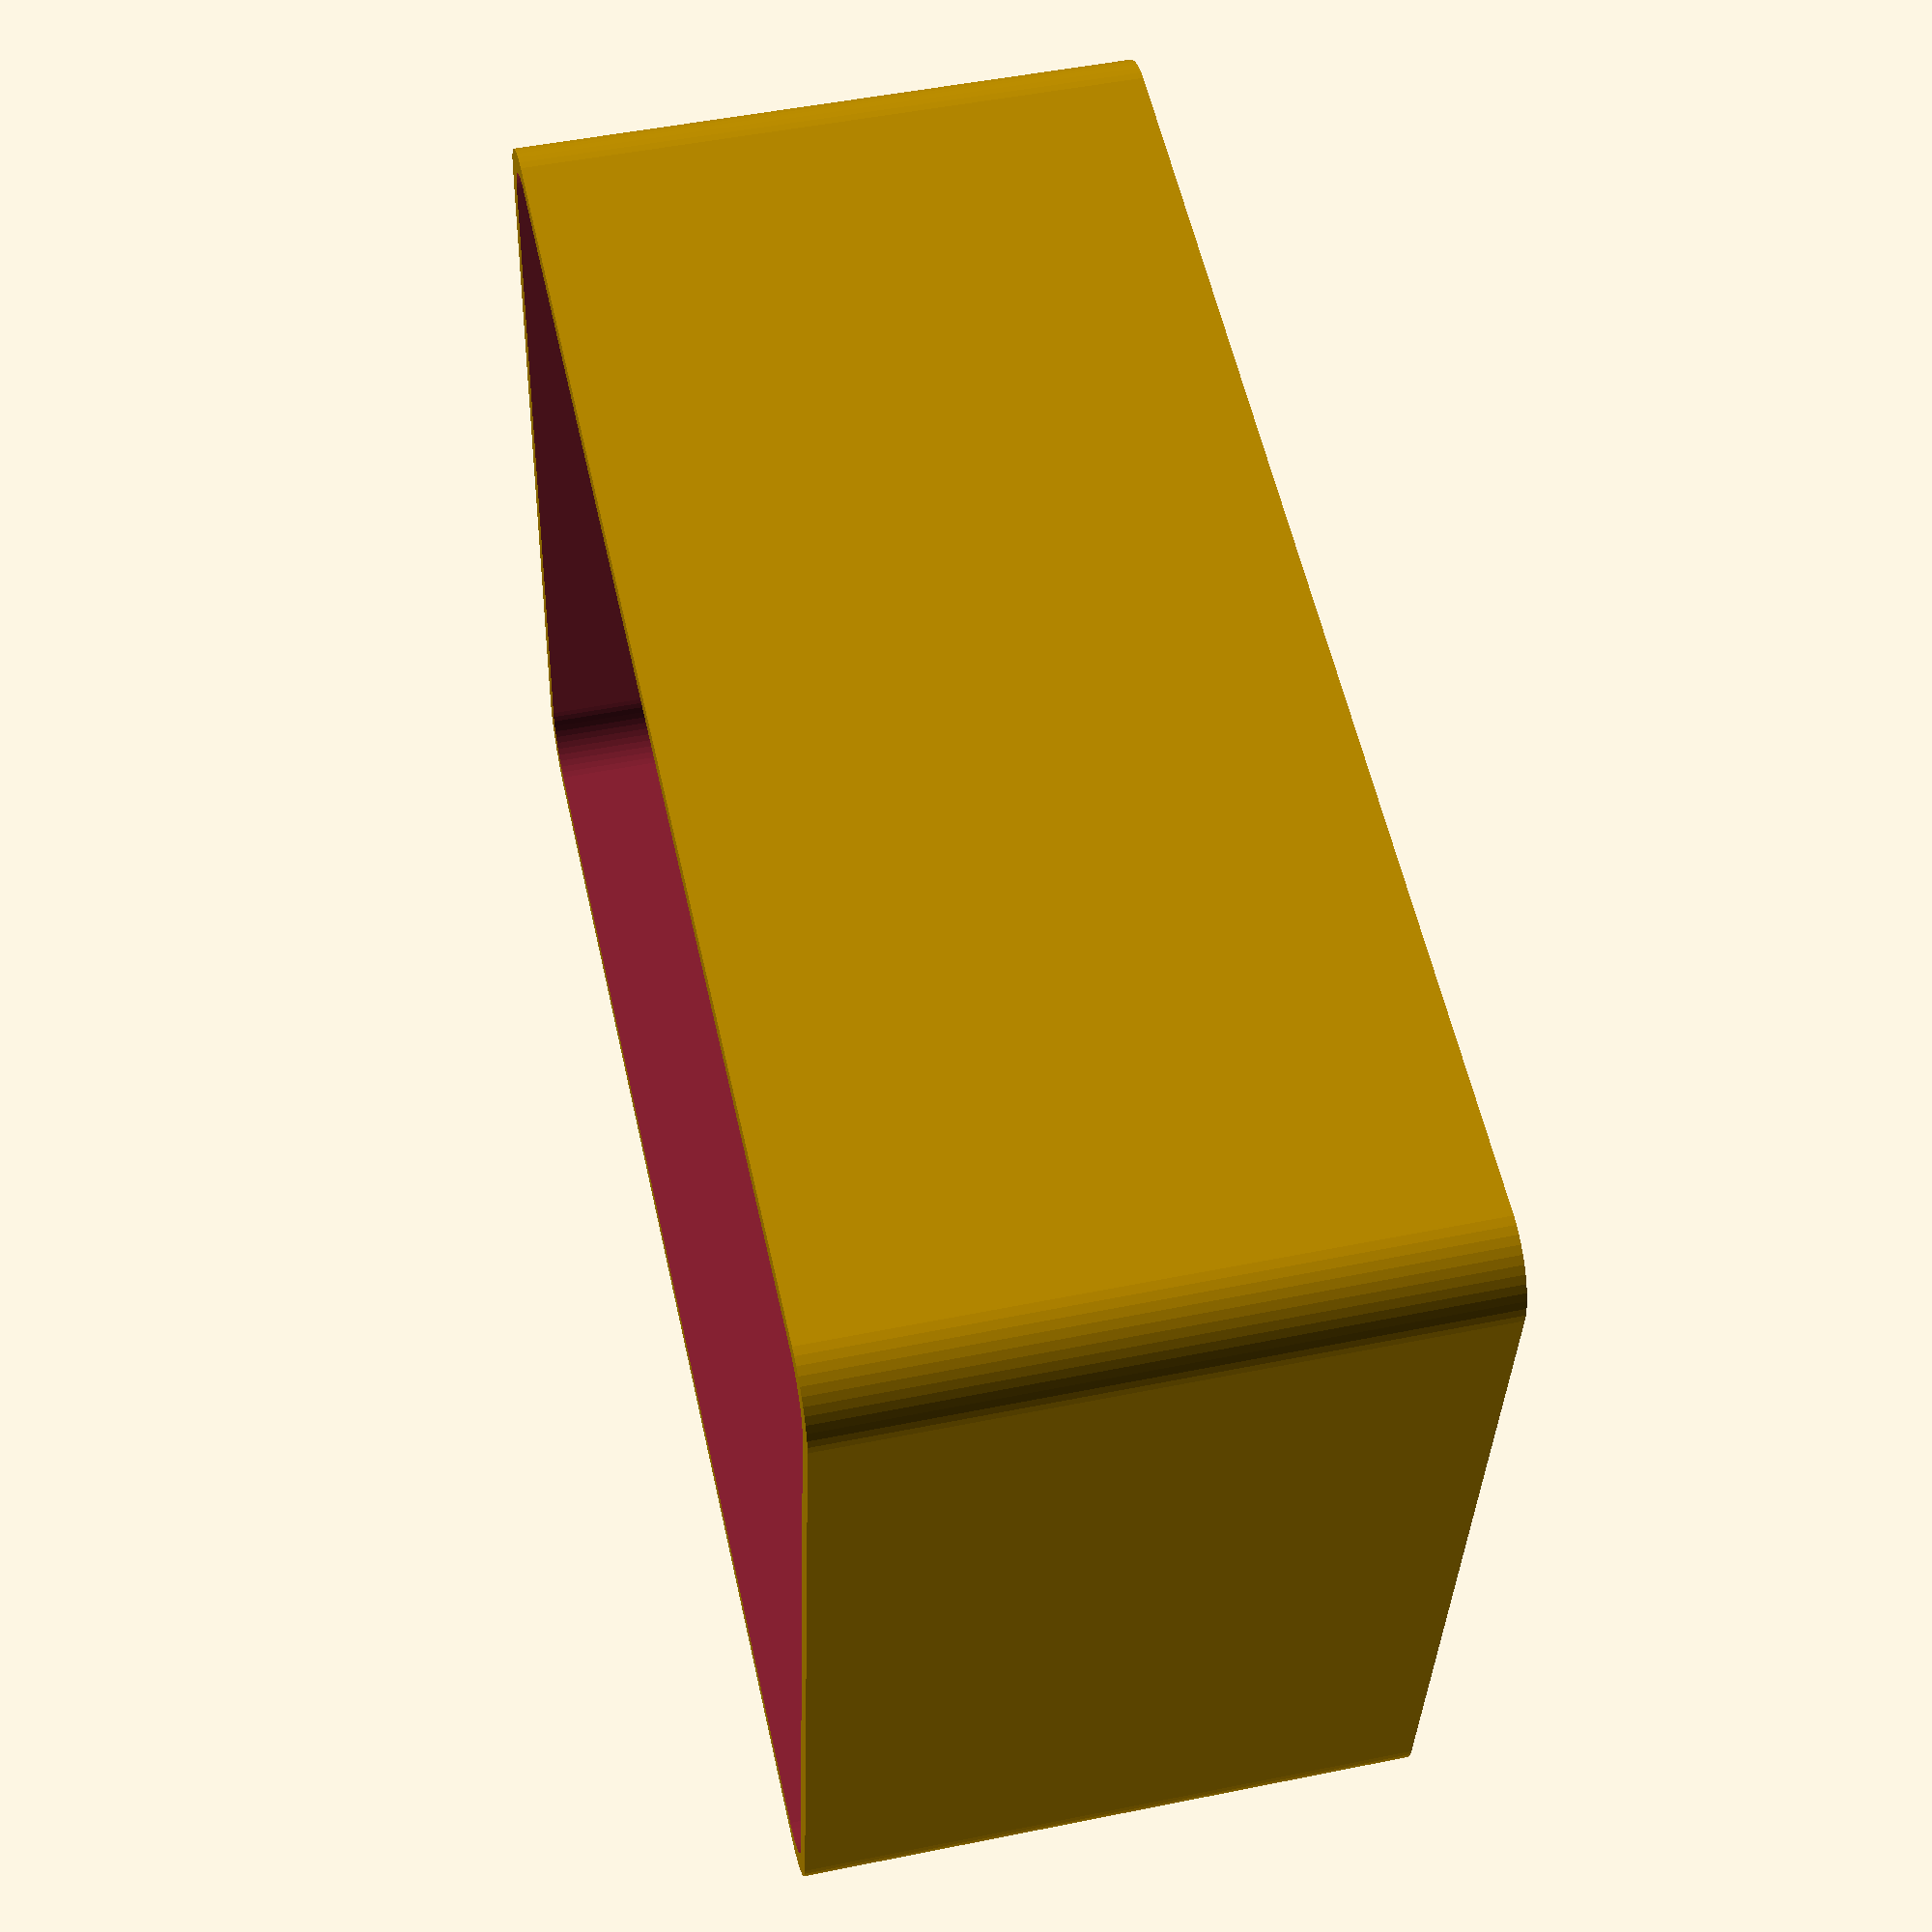
<openscad>
$fn = 50;


difference() {
	difference() {
		union() {
			hull() {
				translate(v = [-47.5000000000, 32.5000000000, 0]) {
					cylinder(h = 45, r = 5);
				}
				translate(v = [47.5000000000, 32.5000000000, 0]) {
					cylinder(h = 45, r = 5);
				}
				translate(v = [-47.5000000000, -32.5000000000, 0]) {
					cylinder(h = 45, r = 5);
				}
				translate(v = [47.5000000000, -32.5000000000, 0]) {
					cylinder(h = 45, r = 5);
				}
			}
		}
		union() {
			translate(v = [-45.0000000000, -30.0000000000, 3]) {
				rotate(a = [0, 0, 0]) {
					difference() {
						union() {
							translate(v = [0, 0, -3.0000000000]) {
								cylinder(h = 3, r = 1.5000000000);
							}
							translate(v = [0, 0, -1.9000000000]) {
								cylinder(h = 1.9000000000, r1 = 1.8000000000, r2 = 3.6000000000);
							}
							cylinder(h = 250, r = 3.6000000000);
							translate(v = [0, 0, -3.0000000000]) {
								cylinder(h = 3, r = 1.8000000000);
							}
							translate(v = [0, 0, -3.0000000000]) {
								cylinder(h = 3, r = 1.5000000000);
							}
						}
						union();
					}
				}
			}
			translate(v = [45.0000000000, -30.0000000000, 3]) {
				rotate(a = [0, 0, 0]) {
					difference() {
						union() {
							translate(v = [0, 0, -3.0000000000]) {
								cylinder(h = 3, r = 1.5000000000);
							}
							translate(v = [0, 0, -1.9000000000]) {
								cylinder(h = 1.9000000000, r1 = 1.8000000000, r2 = 3.6000000000);
							}
							cylinder(h = 250, r = 3.6000000000);
							translate(v = [0, 0, -3.0000000000]) {
								cylinder(h = 3, r = 1.8000000000);
							}
							translate(v = [0, 0, -3.0000000000]) {
								cylinder(h = 3, r = 1.5000000000);
							}
						}
						union();
					}
				}
			}
			translate(v = [-45.0000000000, 30.0000000000, 3]) {
				rotate(a = [0, 0, 0]) {
					difference() {
						union() {
							translate(v = [0, 0, -3.0000000000]) {
								cylinder(h = 3, r = 1.5000000000);
							}
							translate(v = [0, 0, -1.9000000000]) {
								cylinder(h = 1.9000000000, r1 = 1.8000000000, r2 = 3.6000000000);
							}
							cylinder(h = 250, r = 3.6000000000);
							translate(v = [0, 0, -3.0000000000]) {
								cylinder(h = 3, r = 1.8000000000);
							}
							translate(v = [0, 0, -3.0000000000]) {
								cylinder(h = 3, r = 1.5000000000);
							}
						}
						union();
					}
				}
			}
			translate(v = [45.0000000000, 30.0000000000, 3]) {
				rotate(a = [0, 0, 0]) {
					difference() {
						union() {
							translate(v = [0, 0, -3.0000000000]) {
								cylinder(h = 3, r = 1.5000000000);
							}
							translate(v = [0, 0, -1.9000000000]) {
								cylinder(h = 1.9000000000, r1 = 1.8000000000, r2 = 3.6000000000);
							}
							cylinder(h = 250, r = 3.6000000000);
							translate(v = [0, 0, -3.0000000000]) {
								cylinder(h = 3, r = 1.8000000000);
							}
							translate(v = [0, 0, -3.0000000000]) {
								cylinder(h = 3, r = 1.5000000000);
							}
						}
						union();
					}
				}
			}
			translate(v = [0, 0, 2.9925000000]) {
				hull() {
					union() {
						translate(v = [-47.0000000000, 32.0000000000, 4]) {
							cylinder(h = 82, r = 4);
						}
						translate(v = [-47.0000000000, 32.0000000000, 4]) {
							sphere(r = 4);
						}
						translate(v = [-47.0000000000, 32.0000000000, 86]) {
							sphere(r = 4);
						}
					}
					union() {
						translate(v = [47.0000000000, 32.0000000000, 4]) {
							cylinder(h = 82, r = 4);
						}
						translate(v = [47.0000000000, 32.0000000000, 4]) {
							sphere(r = 4);
						}
						translate(v = [47.0000000000, 32.0000000000, 86]) {
							sphere(r = 4);
						}
					}
					union() {
						translate(v = [-47.0000000000, -32.0000000000, 4]) {
							cylinder(h = 82, r = 4);
						}
						translate(v = [-47.0000000000, -32.0000000000, 4]) {
							sphere(r = 4);
						}
						translate(v = [-47.0000000000, -32.0000000000, 86]) {
							sphere(r = 4);
						}
					}
					union() {
						translate(v = [47.0000000000, -32.0000000000, 4]) {
							cylinder(h = 82, r = 4);
						}
						translate(v = [47.0000000000, -32.0000000000, 4]) {
							sphere(r = 4);
						}
						translate(v = [47.0000000000, -32.0000000000, 86]) {
							sphere(r = 4);
						}
					}
				}
			}
		}
	}
	union() {
		translate(v = [0, 0, 2.9925000000]) {
			hull() {
				union() {
					translate(v = [-49.0000000000, 34.0000000000, 2]) {
						cylinder(h = 26, r = 2);
					}
					translate(v = [-49.0000000000, 34.0000000000, 2]) {
						sphere(r = 2);
					}
					translate(v = [-49.0000000000, 34.0000000000, 28]) {
						sphere(r = 2);
					}
				}
				union() {
					translate(v = [49.0000000000, 34.0000000000, 2]) {
						cylinder(h = 26, r = 2);
					}
					translate(v = [49.0000000000, 34.0000000000, 2]) {
						sphere(r = 2);
					}
					translate(v = [49.0000000000, 34.0000000000, 28]) {
						sphere(r = 2);
					}
				}
				union() {
					translate(v = [-49.0000000000, -34.0000000000, 2]) {
						cylinder(h = 26, r = 2);
					}
					translate(v = [-49.0000000000, -34.0000000000, 2]) {
						sphere(r = 2);
					}
					translate(v = [-49.0000000000, -34.0000000000, 28]) {
						sphere(r = 2);
					}
				}
				union() {
					translate(v = [49.0000000000, -34.0000000000, 2]) {
						cylinder(h = 26, r = 2);
					}
					translate(v = [49.0000000000, -34.0000000000, 2]) {
						sphere(r = 2);
					}
					translate(v = [49.0000000000, -34.0000000000, 28]) {
						sphere(r = 2);
					}
				}
			}
		}
	}
}
</openscad>
<views>
elev=310.6 azim=187.9 roll=77.3 proj=p view=solid
</views>
